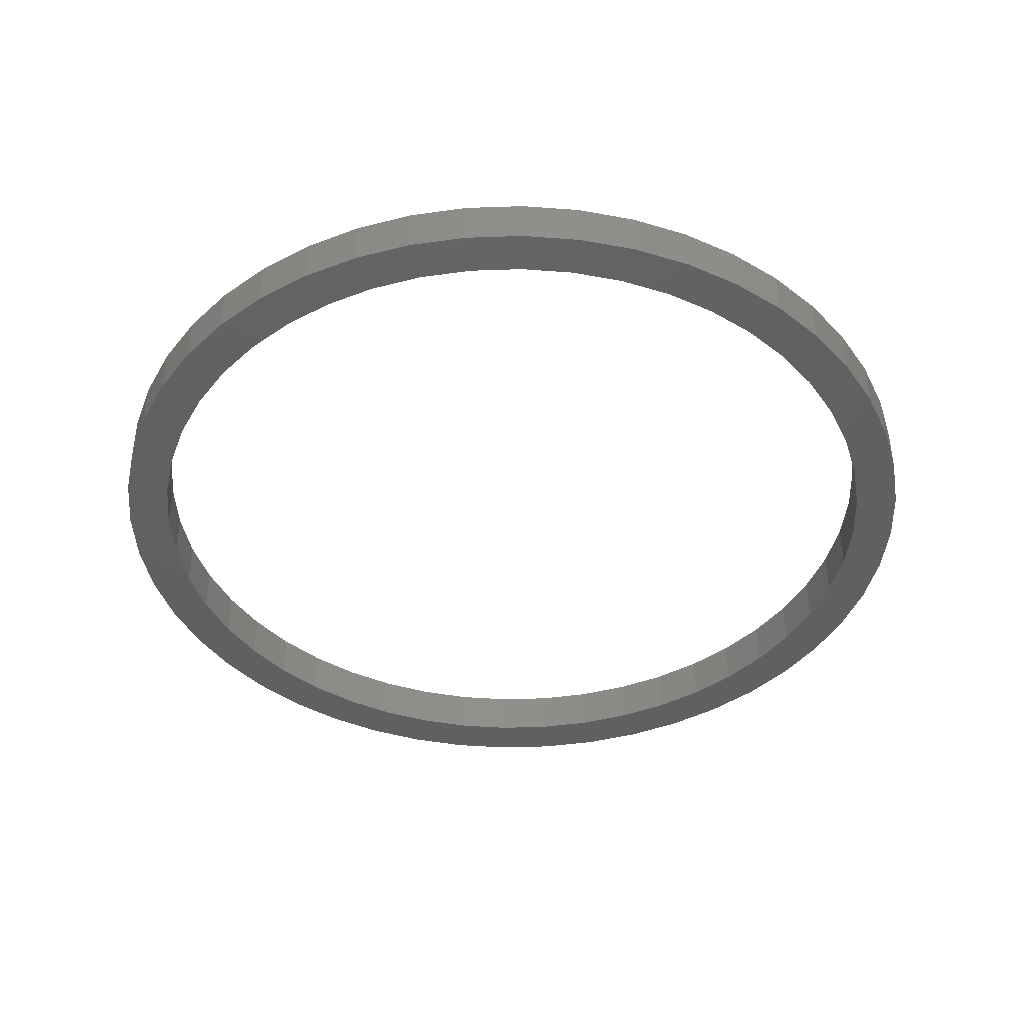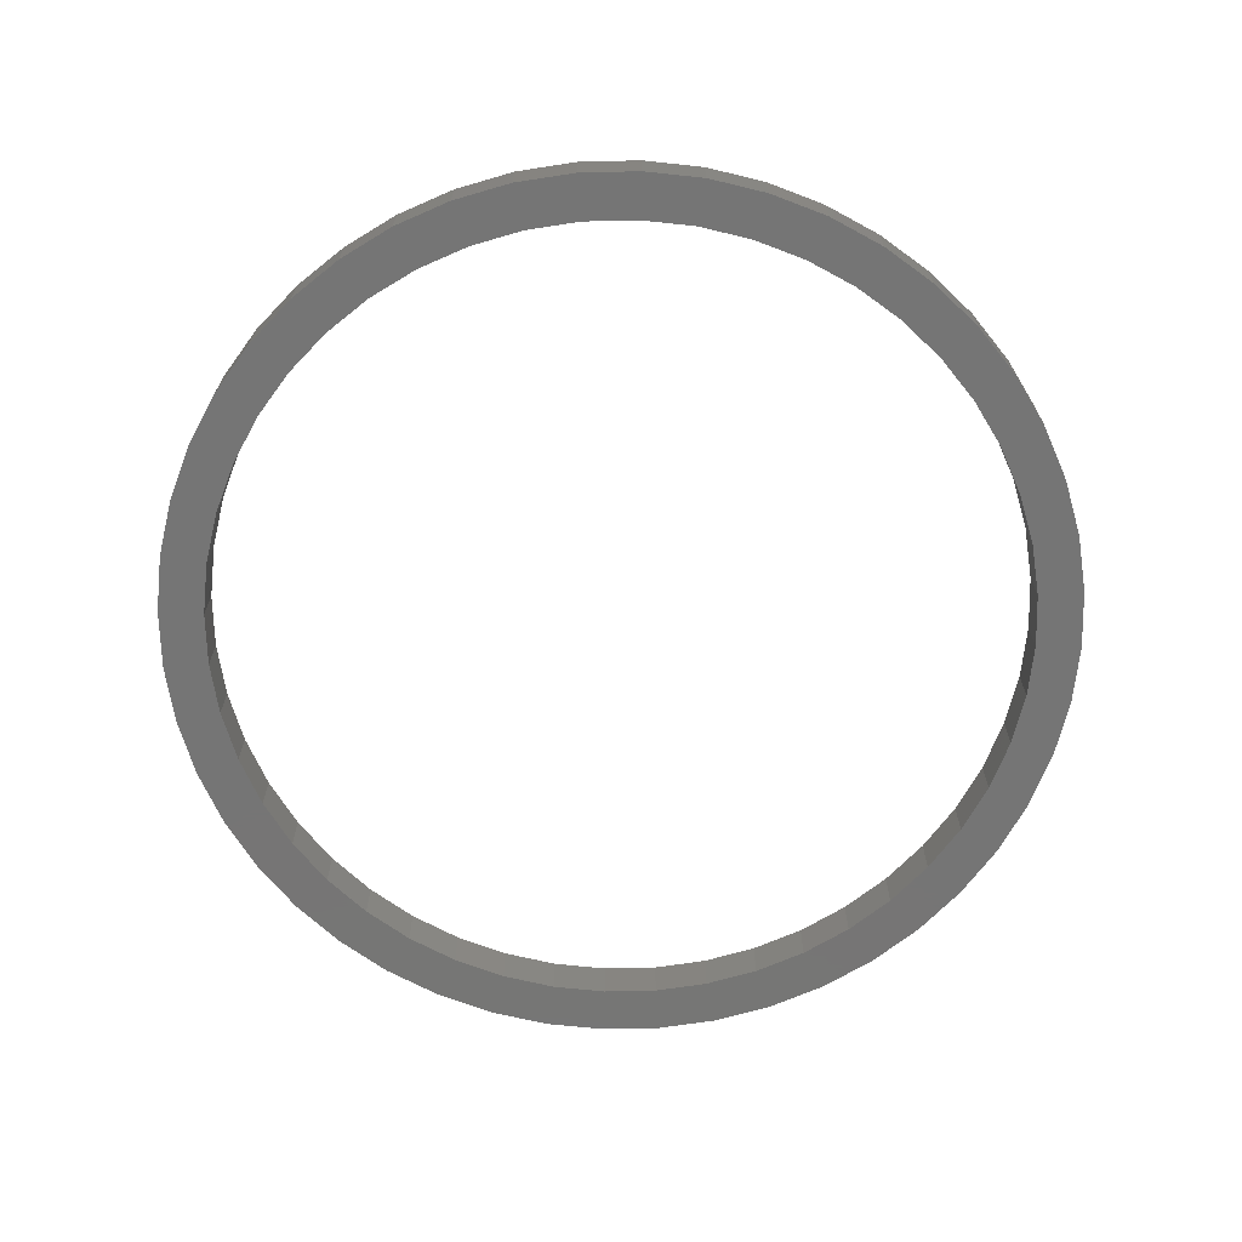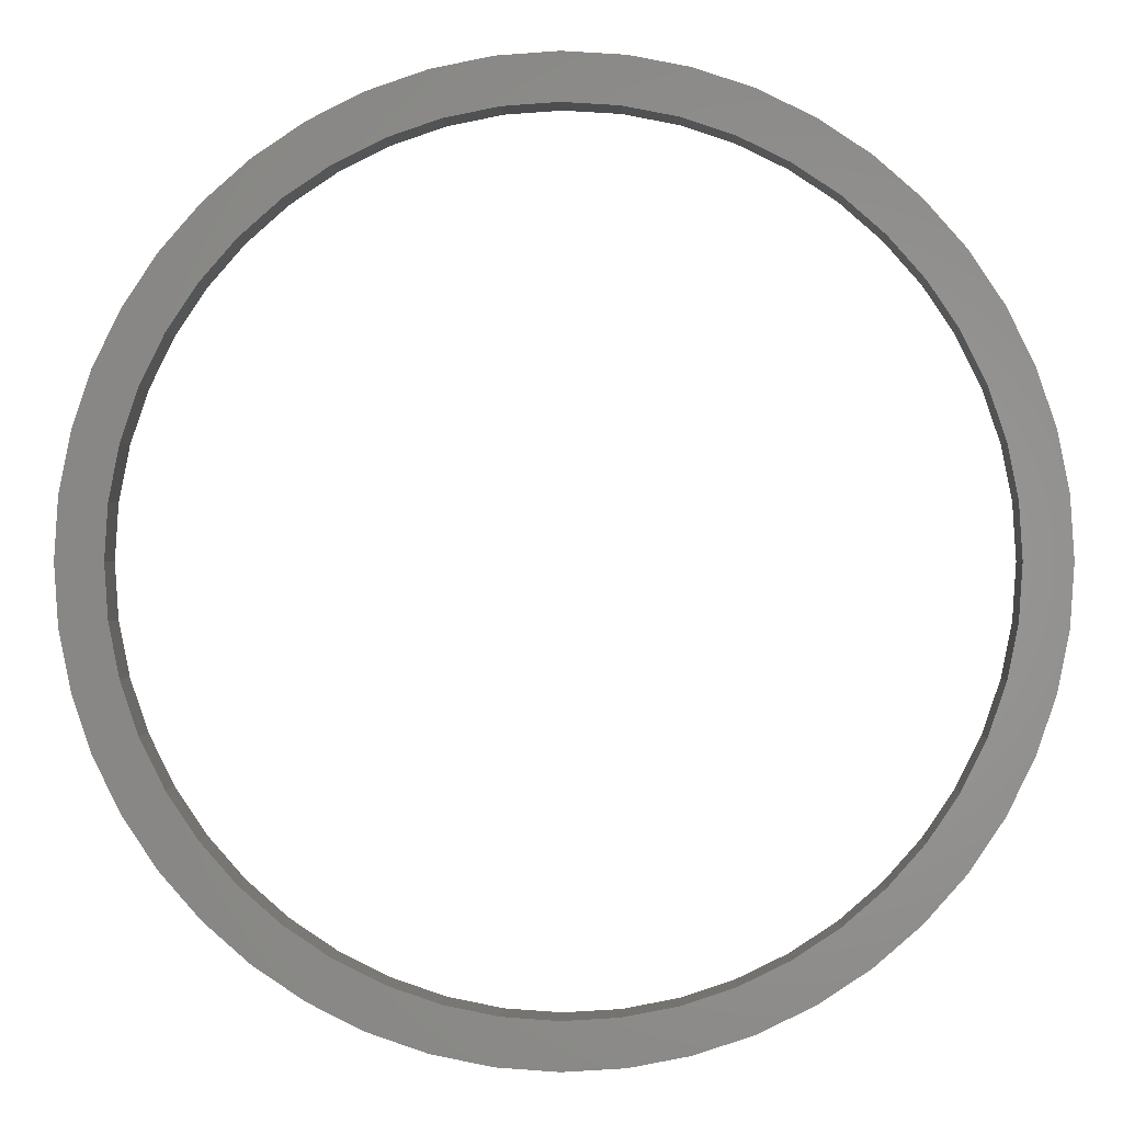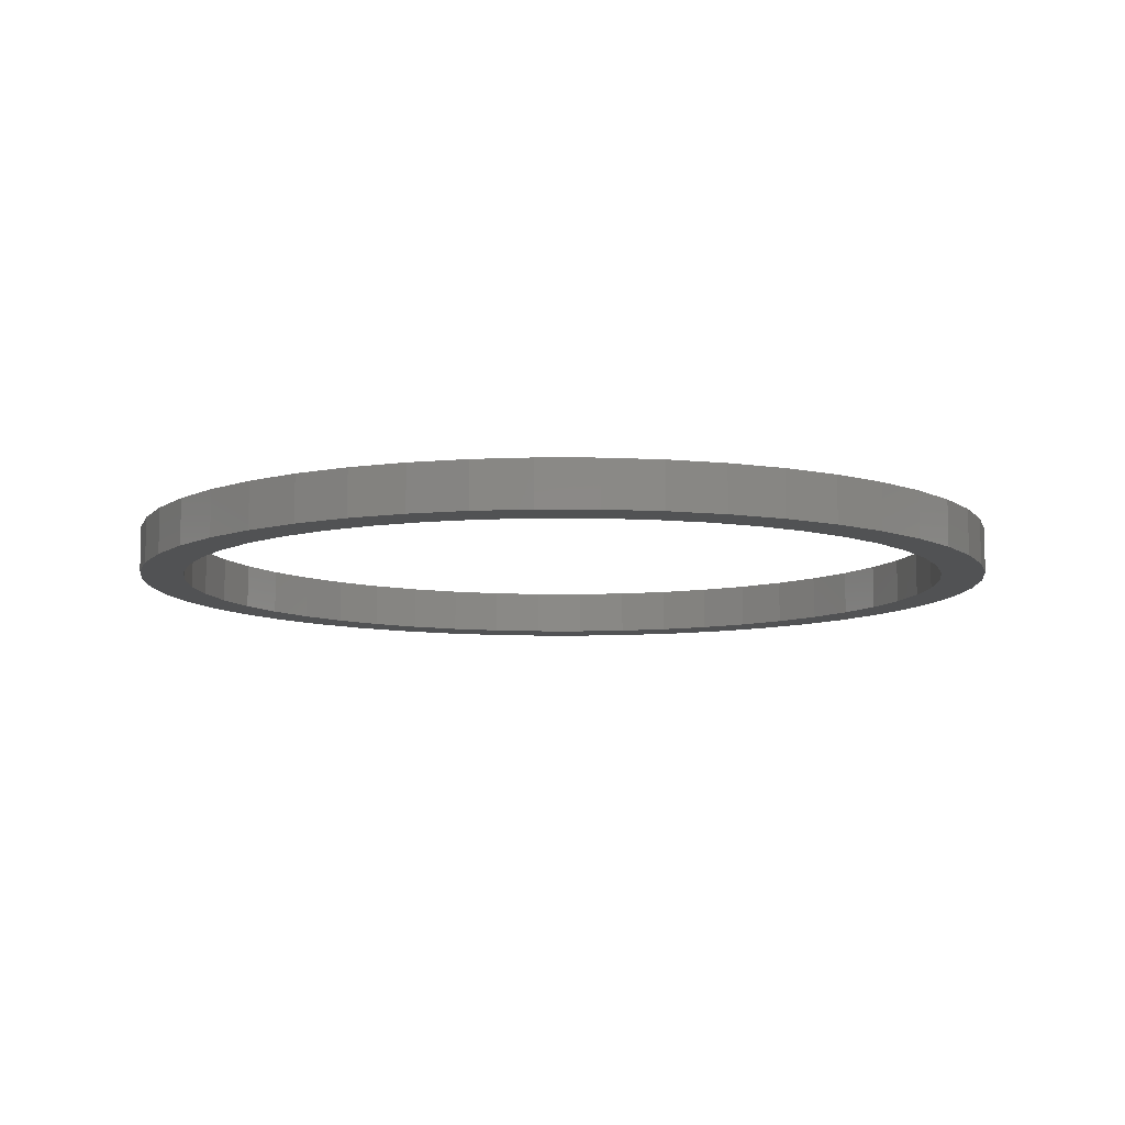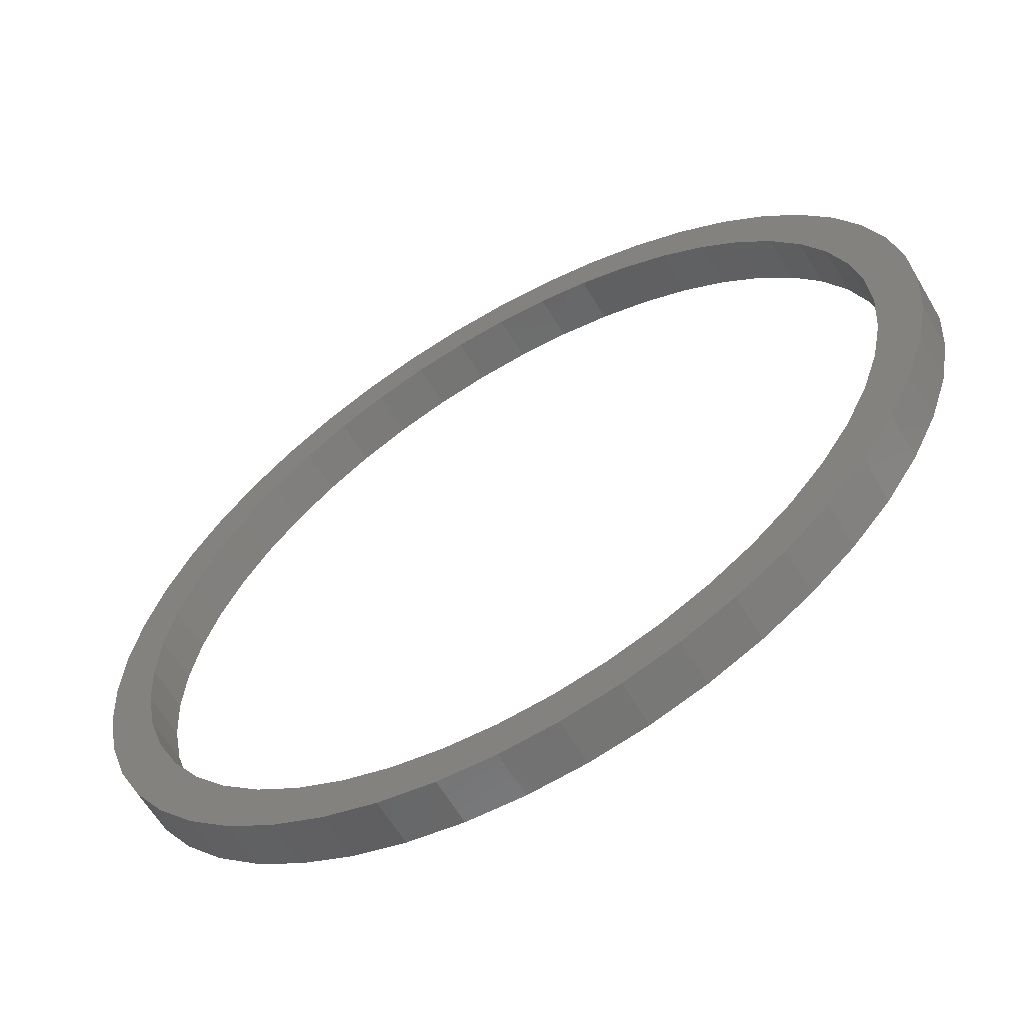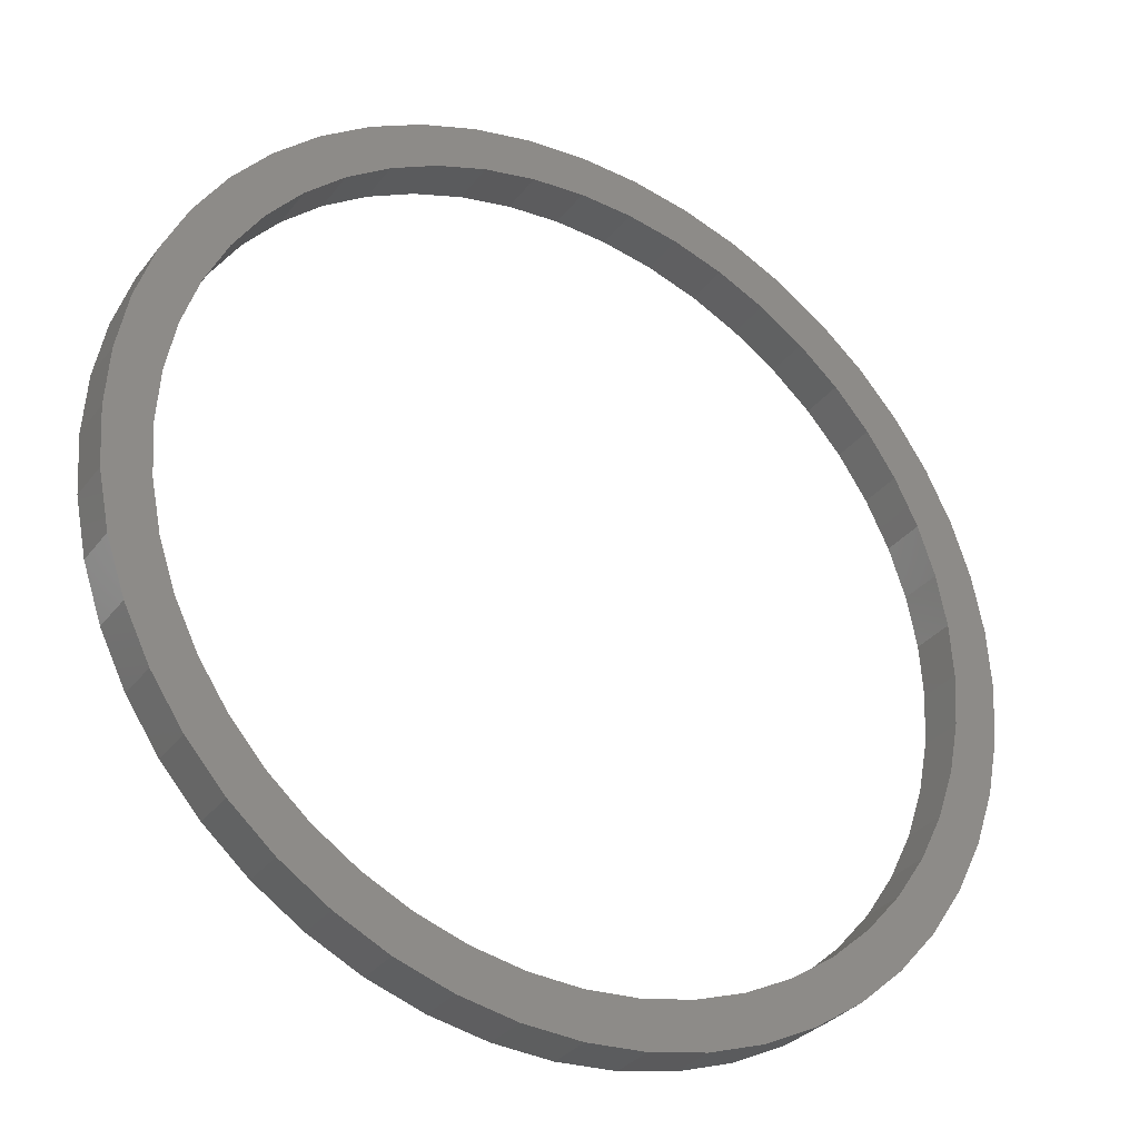
<metadata>
{"format":"stl","ext":"stl","renderer":"f3d","projection":"perspective","resolution":1024,"background":"white","views":[{"elev":-41.7,"azim":-23.9,"up":"+Y"},{"elev":-67.7,"azim":-9.9,"up":"+Y"},{"elev":0.0,"azim":2.3,"up":"+Z"},{"elev":-9.0,"azim":138.2,"up":"+Y"},{"elev":-61.4,"azim":-149.7,"up":"+Z"},{"elev":-31.8,"azim":-30.8,"up":"+Z"}]}
</metadata>
<code>
# stl→obj: 192 verts, 384 faces
v 7.601 0 1
v 7.667 0 0
v 7.667 0.8 0
v 7.601 0.8 1
v 7.405 0 1.984
v 7.405 0.8 1.984
v 7.083 0 2.934
v 7.083 0.8 2.934
v 6.639 0 3.833
v 6.639 0.8 3.833
v 6.083 0 4.668
v 6.083 0.8 4.668
v 5.421 0 5.421
v 5.421 0.8 5.421
v 4.668 0 6.083
v 4.668 0.8 6.083
v 3.833 0 6.639
v 3.833 0.8 6.639
v 2.934 0 7.083
v 2.934 0.8 7.083
v 1.984 0 7.405
v 1.984 0.8 7.405
v 1 0 7.601
v 1 0.8 7.601
v 0 0 7.667
v 0 0.8 7.667
v -1 0 7.601
v -1 0.8 7.601
v -1.984 0 7.405
v -1.984 0.8 7.405
v -2.934 0 7.083
v -2.934 0.8 7.083
v -3.833 0 6.639
v -3.833 0.8 6.639
v -4.668 0 6.083
v -4.668 0.8 6.083
v -5.421 0 5.421
v -5.421 0.8 5.421
v -6.083 0 4.668
v -6.083 0.8 4.668
v -6.639 0 3.833
v -6.639 0.8 3.833
v -7.083 0 2.934
v -7.083 0.8 2.934
v -7.405 0 1.984
v -7.405 0.8 1.984
v -7.601 0 1
v -7.601 0.8 1
v -7.667 0 0
v -7.667 0.8 0
v -7.601 0 -1
v -7.601 0.8 -1
v -7.405 0 -1.984
v -7.405 0.8 -1.984
v -7.083 0 -2.934
v -7.083 0.8 -2.934
v -6.639 0 -3.833
v -6.639 0.8 -3.833
v -6.083 0 -4.668
v -6.083 0.8 -4.668
v -5.421 0 -5.421
v -5.421 0.8 -5.421
v -4.668 0 -6.083
v -4.668 0.8 -6.083
v -3.833 0 -6.639
v -3.833 0.8 -6.639
v -2.934 0 -7.083
v -2.934 0.8 -7.083
v -1.984 0 -7.405
v -1.984 0.8 -7.405
v -1 0 -7.601
v -1 0.8 -7.601
v 0 0 -7.667
v 0 0.8 -7.667
v 1 0 -7.601
v 1 0.8 -7.601
v 1.984 0 -7.405
v 1.984 0.8 -7.405
v 2.934 0 -7.083
v 2.934 0.8 -7.083
v 3.833 0 -6.639
v 3.833 0.8 -6.639
v 4.668 0 -6.083
v 4.668 0.8 -6.083
v 5.421 0 -5.421
v 5.421 0.8 -5.421
v 6.083 0 -4.668
v 6.083 0.8 -4.668
v 6.639 0 -3.833
v 6.639 0.8 -3.833
v 7.083 0 -2.934
v 7.083 0.8 -2.934
v 7.405 0 -1.984
v 7.405 0.8 -1.984
v 7.601 0 -1
v 7.601 0.8 -1
v 6.841 0 0.9005
v 6.9 0.8 0
v 6.9 0 0
v 6.841 0.8 0.9005
v 6.665 0 1.786
v 6.665 0.8 1.786
v 6.375 0 2.641
v 6.375 0.8 2.641
v 5.975 0 3.45
v 5.975 0.8 3.45
v 5.474 0 4.201
v 5.474 0.8 4.201
v 4.879 0 4.879
v 4.879 0.8 4.879
v 4.201 0 5.474
v 4.201 0.8 5.474
v 3.45 0 5.975
v 3.45 0.8 5.975
v 2.641 0 6.375
v 2.641 0.8 6.375
v 1.786 0 6.665
v 1.786 0.8 6.665
v 0.9005 0 6.841
v 0.9005 0.8 6.841
v 0 0 6.9
v 0 0.8 6.9
v -0.9005 0 6.841
v -0.9005 0.8 6.841
v -1.786 0 6.665
v -1.786 0.8 6.665
v -2.641 0 6.375
v -2.641 0.8 6.375
v -3.45 0 5.975
v -3.45 0.8 5.975
v -4.201 0 5.474
v -4.201 0.8 5.474
v -4.879 0 4.879
v -4.879 0.8 4.879
v -5.474 0 4.201
v -5.474 0.8 4.201
v -5.975 0 3.45
v -5.975 0.8 3.45
v -6.375 0 2.641
v -6.375 0.8 2.641
v -6.665 0 1.786
v -6.665 0.8 1.786
v -6.841 0 0.9005
v -6.841 0.8 0.9005
v -6.9 0 0
v -6.9 0.8 0
v -6.841 0 -0.9005
v -6.841 0.8 -0.9005
v -6.665 0 -1.786
v -6.665 0.8 -1.786
v -6.375 0 -2.641
v -6.375 0.8 -2.641
v -5.975 0 -3.45
v -5.975 0.8 -3.45
v -5.474 0 -4.201
v -5.474 0.8 -4.201
v -4.879 0 -4.879
v -4.879 0.8 -4.879
v -4.201 0 -5.474
v -4.201 0.8 -5.474
v -3.45 0 -5.975
v -3.45 0.8 -5.975
v -2.641 0 -6.375
v -2.641 0.8 -6.375
v -1.786 0 -6.665
v -1.786 0.8 -6.665
v -0.9005 0 -6.841
v -0.9005 0.8 -6.841
v 0 0 -6.9
v 0 0.8 -6.9
v 0.9005 0 -6.841
v 0.9005 0.8 -6.841
v 1.786 0 -6.665
v 1.786 0.8 -6.665
v 2.641 0 -6.375
v 2.641 0.8 -6.375
v 3.45 0 -5.975
v 3.45 0.8 -5.975
v 4.201 0 -5.474
v 4.201 0.8 -5.474
v 4.879 0 -4.879
v 4.879 0.8 -4.879
v 5.474 0 -4.201
v 5.474 0.8 -4.201
v 5.975 0 -3.45
v 5.975 0.8 -3.45
v 6.375 0 -2.641
v 6.375 0.8 -2.641
v 6.665 0 -1.786
v 6.665 0.8 -1.786
v 6.841 0 -0.9005
v 6.841 0.8 -0.9005
f 1 2 3
f 3 4 1
f 5 1 4
f 4 6 5
f 7 5 6
f 6 8 7
f 9 7 8
f 8 10 9
f 11 9 10
f 10 12 11
f 13 11 12
f 12 14 13
f 15 13 14
f 14 16 15
f 17 15 16
f 16 18 17
f 19 17 18
f 18 20 19
f 21 19 20
f 20 22 21
f 23 21 22
f 22 24 23
f 25 23 24
f 24 26 25
f 27 25 26
f 26 28 27
f 29 27 28
f 28 30 29
f 31 29 30
f 30 32 31
f 33 31 32
f 32 34 33
f 35 33 34
f 34 36 35
f 37 35 36
f 36 38 37
f 39 37 38
f 38 40 39
f 41 39 40
f 40 42 41
f 43 41 42
f 42 44 43
f 45 43 44
f 44 46 45
f 47 45 46
f 46 48 47
f 49 47 48
f 48 50 49
f 51 49 50
f 50 52 51
f 53 51 52
f 52 54 53
f 55 53 54
f 54 56 55
f 57 55 56
f 56 58 57
f 59 57 58
f 58 60 59
f 61 59 60
f 60 62 61
f 63 61 62
f 62 64 63
f 65 63 64
f 64 66 65
f 67 65 66
f 66 68 67
f 69 67 68
f 68 70 69
f 71 69 70
f 70 72 71
f 73 71 72
f 72 74 73
f 75 73 74
f 74 76 75
f 77 75 76
f 76 78 77
f 79 77 78
f 78 80 79
f 81 79 80
f 80 82 81
f 83 81 82
f 82 84 83
f 85 83 84
f 84 86 85
f 87 85 86
f 86 88 87
f 89 87 88
f 88 90 89
f 91 89 90
f 90 92 91
f 93 91 92
f 92 94 93
f 95 93 94
f 94 96 95
f 2 95 96
f 96 3 2
f 97 98 99
f 98 97 100
f 101 100 97
f 100 101 102
f 103 102 101
f 102 103 104
f 105 104 103
f 104 105 106
f 107 106 105
f 106 107 108
f 109 108 107
f 108 109 110
f 111 110 109
f 110 111 112
f 113 112 111
f 112 113 114
f 115 114 113
f 114 115 116
f 117 116 115
f 116 117 118
f 119 118 117
f 118 119 120
f 121 120 119
f 120 121 122
f 123 122 121
f 122 123 124
f 125 124 123
f 124 125 126
f 127 126 125
f 126 127 128
f 129 128 127
f 128 129 130
f 131 130 129
f 130 131 132
f 133 132 131
f 132 133 134
f 135 134 133
f 134 135 136
f 137 136 135
f 136 137 138
f 139 138 137
f 138 139 140
f 141 140 139
f 140 141 142
f 143 142 141
f 142 143 144
f 145 144 143
f 144 145 146
f 147 146 145
f 146 147 148
f 149 148 147
f 148 149 150
f 151 150 149
f 150 151 152
f 153 152 151
f 152 153 154
f 155 154 153
f 154 155 156
f 157 156 155
f 156 157 158
f 159 158 157
f 158 159 160
f 161 160 159
f 160 161 162
f 163 162 161
f 162 163 164
f 165 164 163
f 164 165 166
f 167 166 165
f 166 167 168
f 169 168 167
f 168 169 170
f 171 170 169
f 170 171 172
f 173 172 171
f 172 173 174
f 175 174 173
f 174 175 176
f 177 176 175
f 176 177 178
f 179 178 177
f 178 179 180
f 181 180 179
f 180 181 182
f 183 182 181
f 182 183 184
f 185 184 183
f 184 185 186
f 187 186 185
f 186 187 188
f 189 188 187
f 188 189 190
f 191 190 189
f 190 191 192
f 99 192 191
f 192 99 98
f 2 1 97
f 97 99 2
f 1 5 101
f 101 97 1
f 5 7 103
f 103 101 5
f 7 9 105
f 105 103 7
f 9 11 107
f 107 105 9
f 11 13 109
f 109 107 11
f 13 15 111
f 111 109 13
f 15 17 113
f 113 111 15
f 17 19 115
f 115 113 17
f 19 21 117
f 117 115 19
f 21 23 119
f 119 117 21
f 23 25 121
f 121 119 23
f 25 27 123
f 123 121 25
f 27 29 125
f 125 123 27
f 29 31 127
f 127 125 29
f 31 33 129
f 129 127 31
f 33 35 131
f 131 129 33
f 35 37 133
f 133 131 35
f 37 39 135
f 135 133 37
f 39 41 137
f 137 135 39
f 41 43 139
f 139 137 41
f 43 45 141
f 141 139 43
f 45 47 143
f 143 141 45
f 47 49 145
f 145 143 47
f 49 51 147
f 147 145 49
f 51 53 149
f 149 147 51
f 53 55 151
f 151 149 53
f 55 57 153
f 153 151 55
f 57 59 155
f 155 153 57
f 59 61 157
f 157 155 59
f 61 63 159
f 159 157 61
f 63 65 161
f 161 159 63
f 65 67 163
f 163 161 65
f 67 69 165
f 165 163 67
f 69 71 167
f 167 165 69
f 71 73 169
f 169 167 71
f 73 75 171
f 171 169 73
f 75 77 173
f 173 171 75
f 77 79 175
f 175 173 77
f 79 81 177
f 177 175 79
f 81 83 179
f 179 177 81
f 83 85 181
f 181 179 83
f 85 87 183
f 183 181 85
f 87 89 185
f 185 183 87
f 89 91 187
f 187 185 89
f 91 93 189
f 189 187 91
f 93 95 191
f 191 189 93
f 95 2 99
f 99 191 95
f 3 100 4
f 100 3 98
f 4 102 6
f 102 4 100
f 6 104 8
f 104 6 102
f 8 106 10
f 106 8 104
f 10 108 12
f 108 10 106
f 12 110 14
f 110 12 108
f 14 112 16
f 112 14 110
f 16 114 18
f 114 16 112
f 18 116 20
f 116 18 114
f 20 118 22
f 118 20 116
f 22 120 24
f 120 22 118
f 24 122 26
f 122 24 120
f 26 124 28
f 124 26 122
f 28 126 30
f 126 28 124
f 30 128 32
f 128 30 126
f 32 130 34
f 130 32 128
f 34 132 36
f 132 34 130
f 36 134 38
f 134 36 132
f 38 136 40
f 136 38 134
f 40 138 42
f 138 40 136
f 42 140 44
f 140 42 138
f 44 142 46
f 142 44 140
f 46 144 48
f 144 46 142
f 48 146 50
f 146 48 144
f 50 148 52
f 148 50 146
f 52 150 54
f 150 52 148
f 54 152 56
f 152 54 150
f 56 154 58
f 154 56 152
f 58 156 60
f 156 58 154
f 60 158 62
f 158 60 156
f 62 160 64
f 160 62 158
f 64 162 66
f 162 64 160
f 66 164 68
f 164 66 162
f 68 166 70
f 166 68 164
f 70 168 72
f 168 70 166
f 72 170 74
f 170 72 168
f 74 172 76
f 172 74 170
f 76 174 78
f 174 76 172
f 78 176 80
f 176 78 174
f 80 178 82
f 178 80 176
f 82 180 84
f 180 82 178
f 84 182 86
f 182 84 180
f 86 184 88
f 184 86 182
f 88 186 90
f 186 88 184
f 90 188 92
f 188 90 186
f 92 190 94
f 190 92 188
f 94 192 96
f 192 94 190
f 96 98 3
f 98 96 192

</code>
